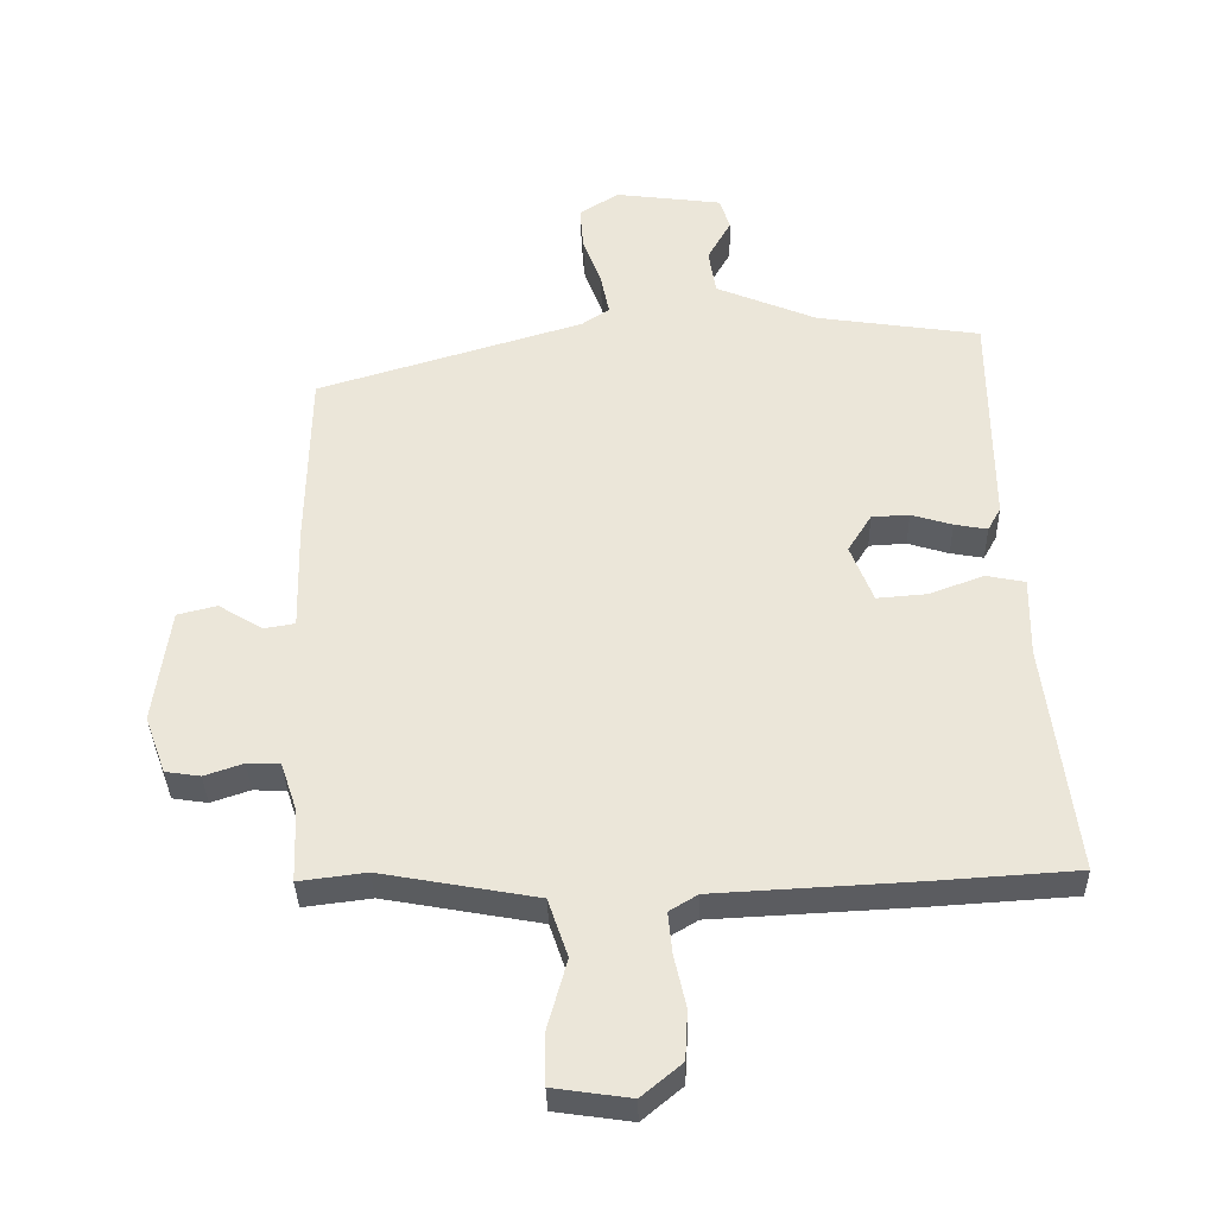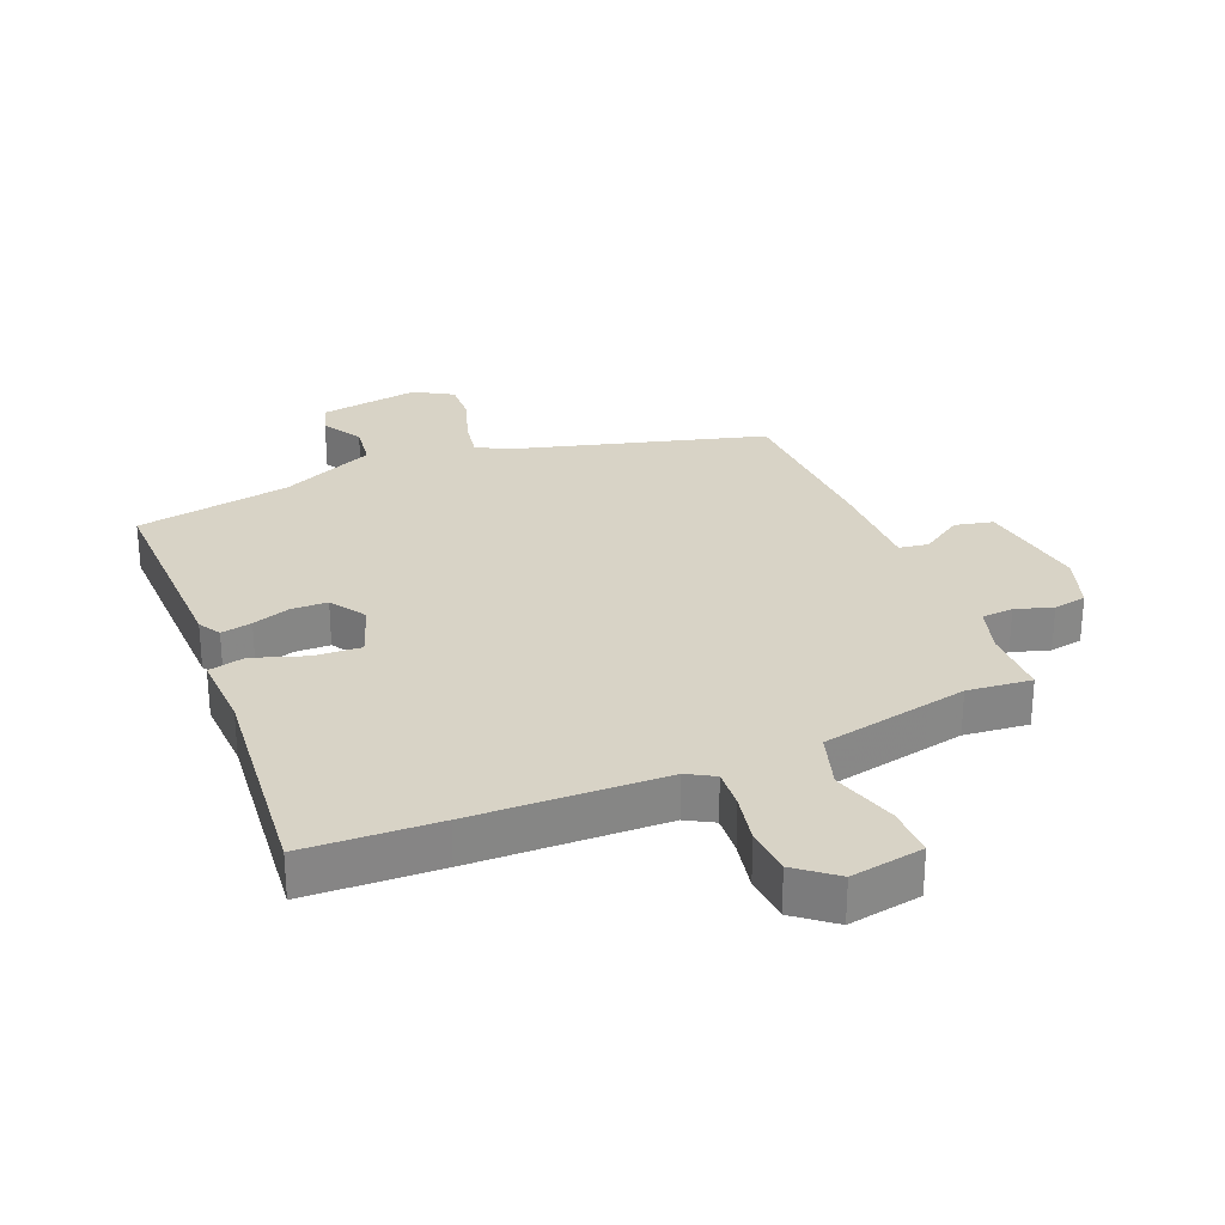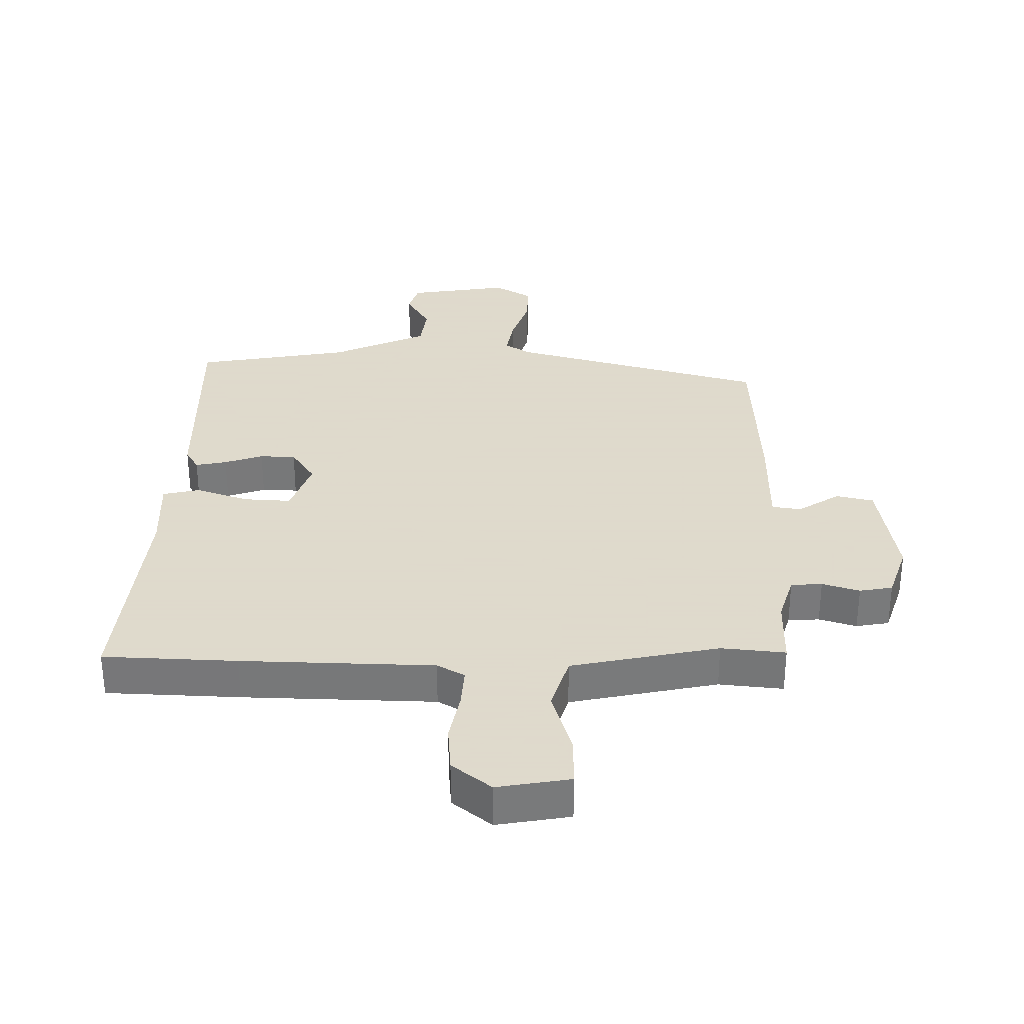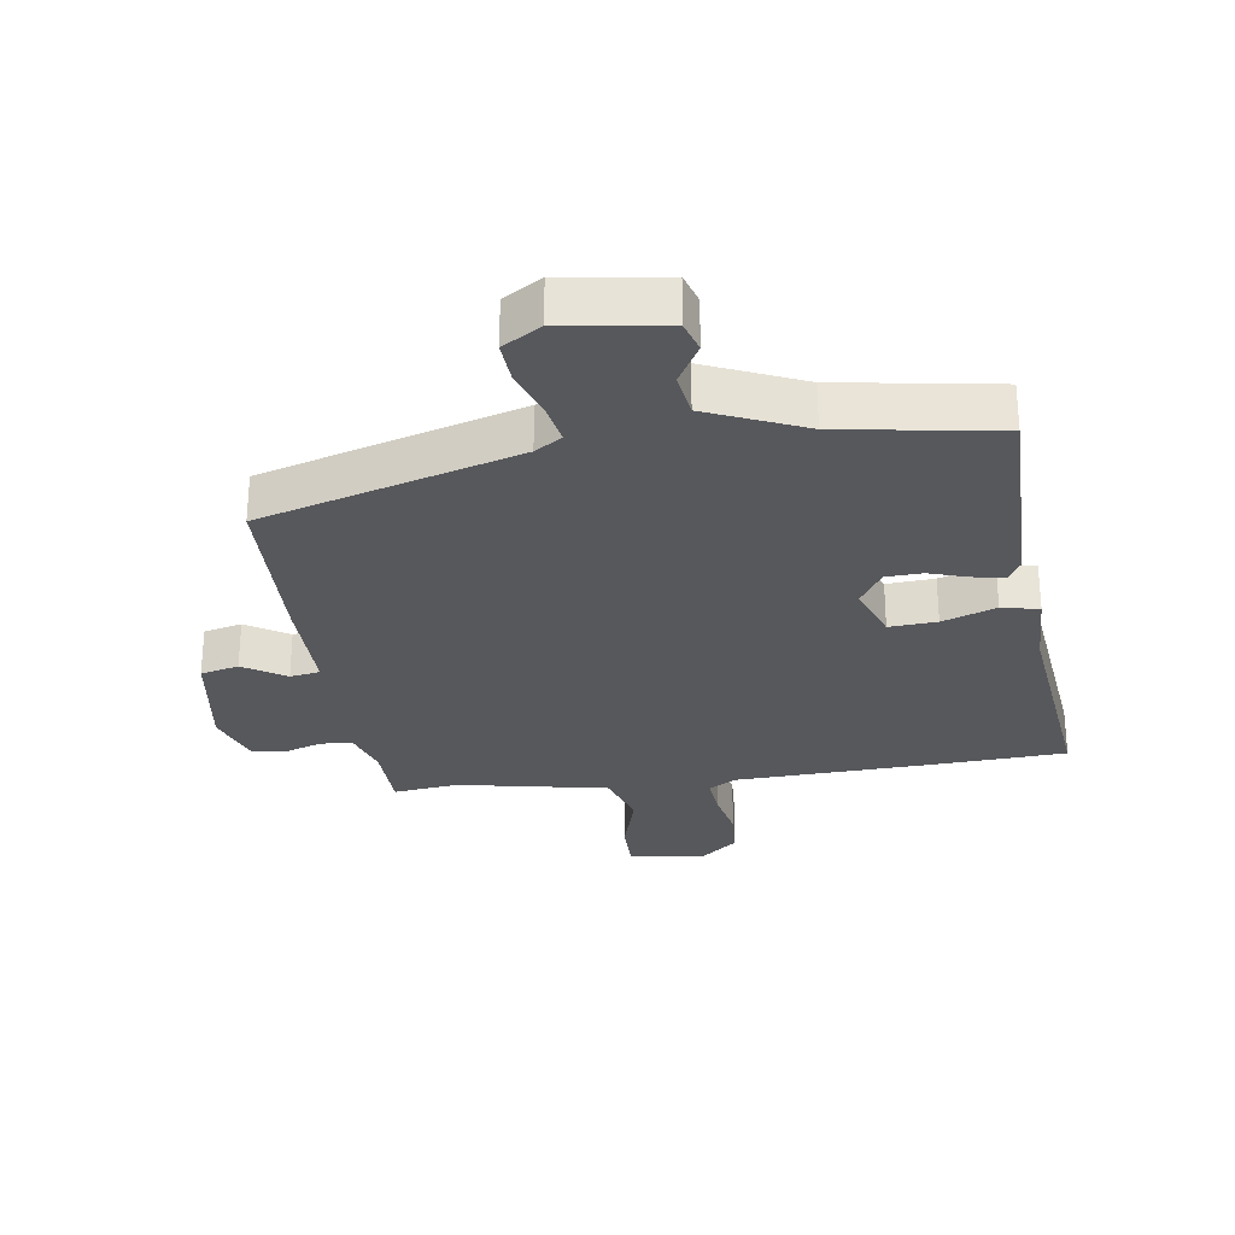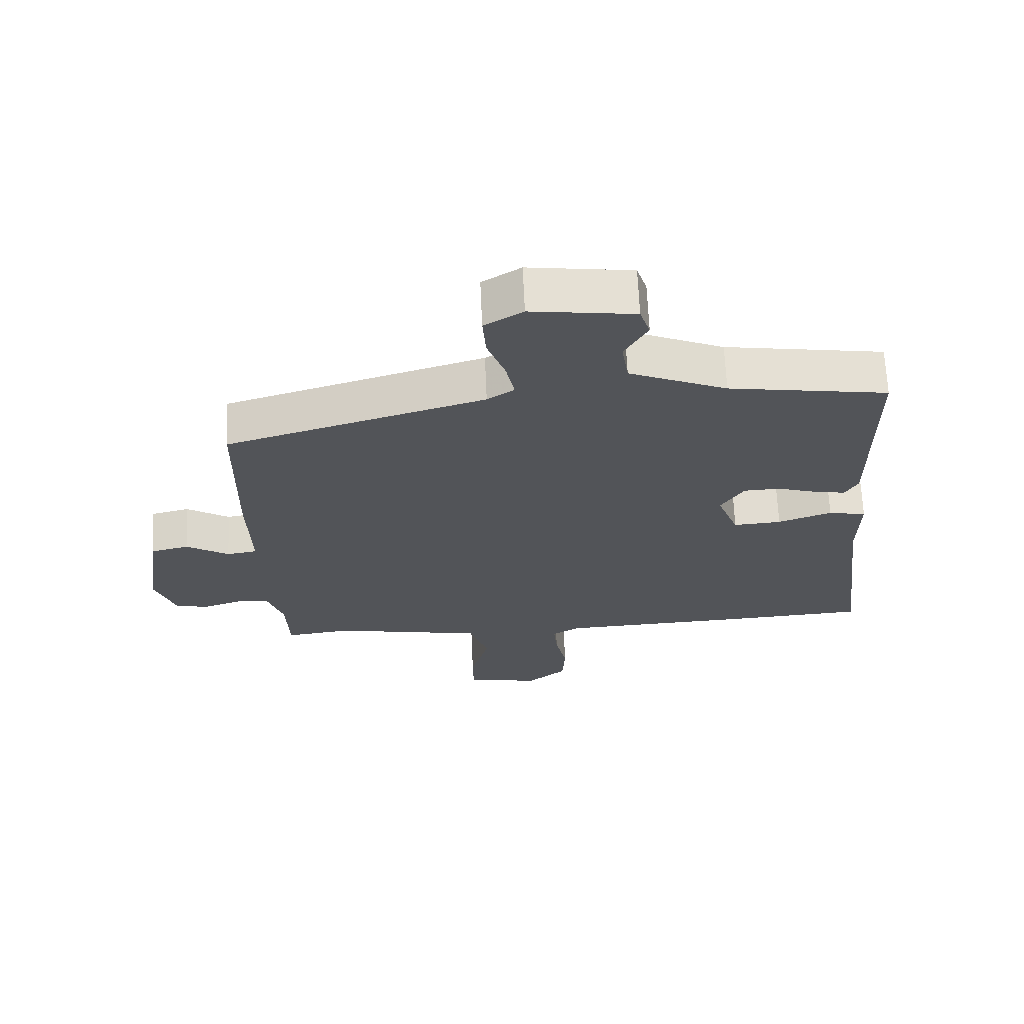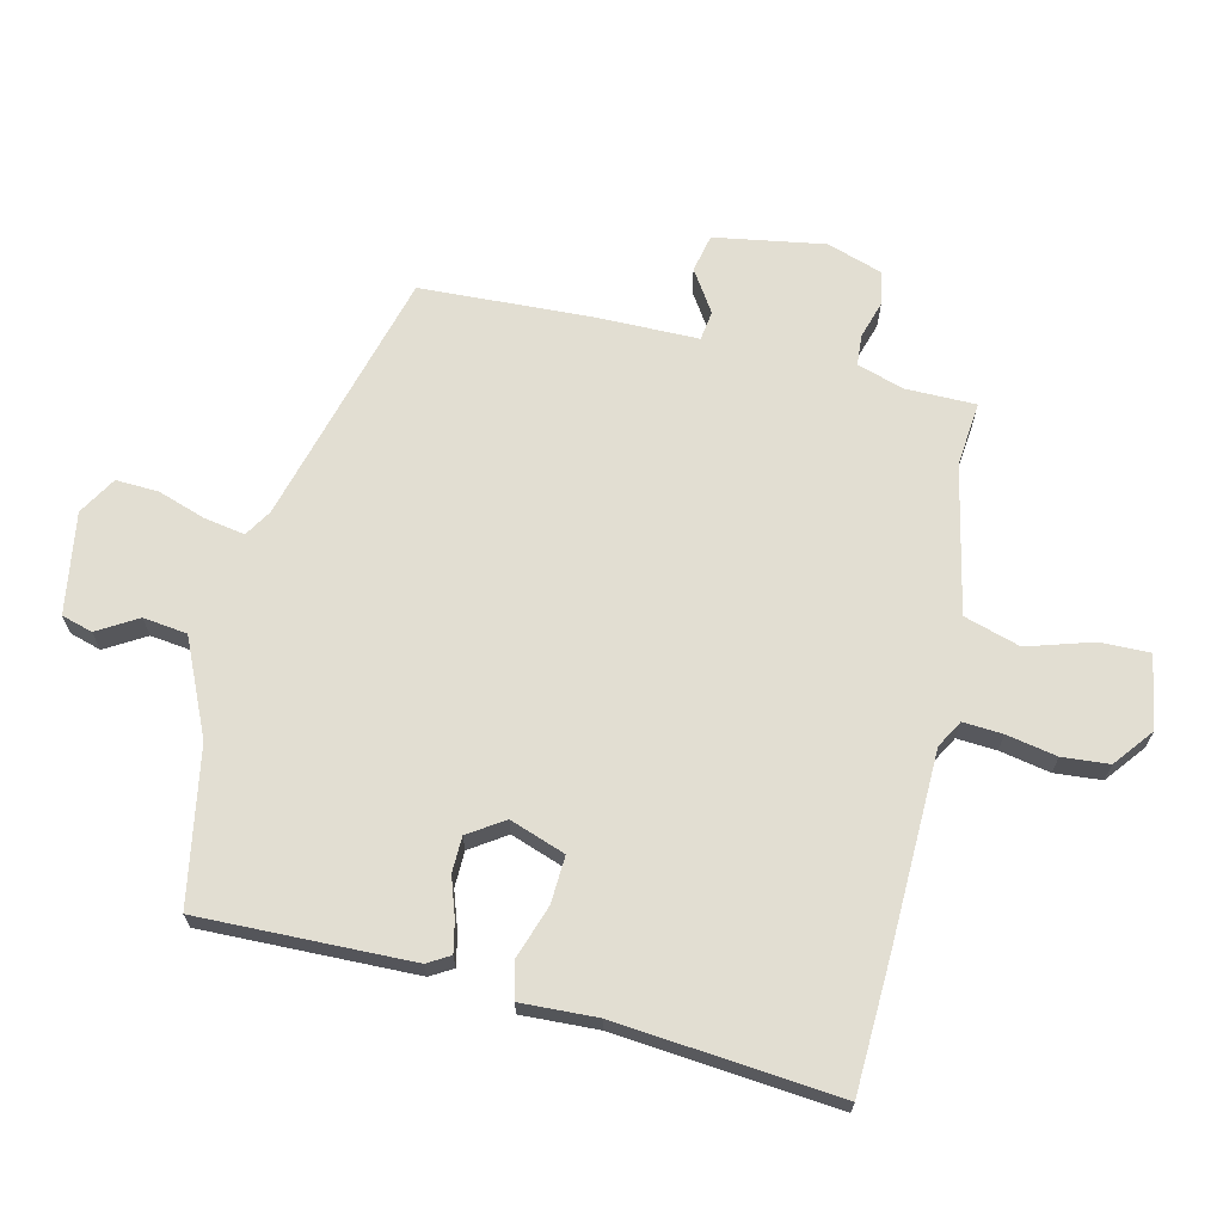
<metadata>
{"format":"obj","ext":"obj","renderer":"f3d","projection":"perspective","resolution":1024,"background":"white","views":[{"elev":-35.6,"azim":1.3,"up":"+Z"},{"elev":28.2,"azim":156.2,"up":"+Y"},{"elev":32.4,"azim":179.2,"up":"+Y"},{"elev":-28.5,"azim":7.5,"up":"+Y"},{"elev":66.8,"azim":-2.5,"up":"+Z"},{"elev":67.8,"azim":101.6,"up":"+Y"}]}
</metadata>
<code>
v -0.4 0.07 -0.487
v -0.502 0.07 -0.5
v -0.506 0.07 -0.389
v -0.531 0.07 -0.314
v -0.581 0.07 -0.312
v -0.64 0.07 -0.332
v -0.693 0.07 -0.324
v -0.725 0.07 -0.236
v -0.701 0.07 -0.059
v -0.641 0.07 -0.044
v -0.574 0.07 -0.085
v -0.527 0.07 -0.077
v -0.531 0.07 0.084
v -0.526 0.07 0.36
v -0.122 0.07 0.483
v -0.08 0.07 0.511
v -0.093 0.07 0.575
v -0.121 0.07 0.651
v -0.126 0.07 0.719
v -0.066 0.07 0.757
v 0.096 0.07 0.736
v 0.112 0.07 0.687
v 0.076 0.07 0.622
v 0.087 0.07 0.552
v 0.24 0.07 0.488
v 0.489 0.07 0.451
v 0.491 0.07 0.111
v 0.471 0.07 0.075
v 0.421 0.07 0.084
v 0.359 0.07 0.103
v 0.302 0.07 0.1
v 0.266 0.07 0.042
v 0.3 0.07 -0.046
v 0.375 0.07 -0.04
v 0.459 0.07 -0.009
v 0.518 0.07 -0.021
v 0.516 0.07 -0.143
v 0.56 0.07 -0.496
v 0.347 0.07 -0.51
v 0.04 0.07 -0.526
v -0.003 0.07 -0.552
v 0.003 0.07 -0.615
v 0.021 0.07 -0.695
v 0.017 0.07 -0.77
v -0.044 0.07 -0.821
v -0.161 0.07 -0.804
v -0.162 0.07 -0.724
v -0.133 0.07 -0.619
v -0.163 0.07 -0.53
v -0.339 0.07 -0.498
v -0.4 0 -0.487
v -0.502 0 -0.5
v -0.506 0 -0.389
v -0.531 0 -0.314
v -0.581 0 -0.312
v -0.64 0 -0.332
v -0.693 0 -0.324
v -0.725 0 -0.236
v -0.701 0 -0.059
v -0.641 0 -0.044
v -0.574 0 -0.085
v -0.527 0 -0.077
v -0.531 0 0.084
v -0.526 0 0.36
v -0.122 0 0.483
v -0.08 0 0.511
v -0.093 0 0.575
v -0.121 0 0.651
v -0.126 0 0.719
v -0.066 0 0.757
v 0.096 0 0.736
v 0.112 0 0.687
v 0.076 0 0.622
v 0.087 0 0.552
v 0.24 0 0.488
v 0.489 0 0.451
v 0.491 0 0.111
v 0.471 0 0.075
v 0.421 0 0.084
v 0.359 0 0.103
v 0.302 0 0.1
v 0.266 0 0.042
v 0.3 0 -0.046
v 0.375 0 -0.04
v 0.459 0 -0.009
v 0.518 0 -0.021
v 0.516 0 -0.143
v 0.56 0 -0.496
v 0.347 0 -0.51
v 0.04 0 -0.526
v -0.003 0 -0.552
v 0.003 0 -0.615
v 0.021 0 -0.695
v 0.017 0 -0.77
v -0.044 0 -0.821
v -0.161 0 -0.804
v -0.162 0 -0.724
v -0.133 0 -0.619
v -0.163 0 -0.53
v -0.339 0 -0.498
f 46 47 48
f 45 46 48
f 44 45 48
f 43 44 48
f 42 43 48
f 41 42 48 49
f 40 41 49 50
f 40 50 1
f 39 40 1
f 38 39 1
f 37 38 1
f 1 2 3
f 37 1 3
f 36 37 3
f 35 36 3
f 34 35 3
f 28 29 30
f 27 28 30
f 26 27 30
f 25 26 30
f 24 25 30 31
f 21 22 23
f 20 21 23
f 19 20 23
f 18 19 23
f 17 18 23
f 16 17 23 24
f 24 31 32
f 16 24 32
f 15 16 32
f 15 32 33
f 14 15 33
f 13 14 33
f 12 13 33
f 9 10 11
f 8 9 11
f 7 8 11
f 6 7 11
f 5 6 11
f 33 34 3 4
f 11 12 33
f 5 11 33
f 4 5 33
f 98 97 96
f 98 96 95
f 98 95 94
f 98 94 93
f 98 93 92
f 99 98 92 91
f 100 99 91 90
f 51 100 90
f 51 90 89
f 51 89 88
f 51 88 87
f 53 52 51
f 53 51 87
f 53 87 86
f 53 86 85
f 53 85 84
f 80 79 78
f 80 78 77
f 80 77 76
f 80 76 75
f 81 80 75 74
f 73 72 71
f 73 71 70
f 73 70 69
f 73 69 68
f 73 68 67
f 74 73 67 66
f 82 81 74
f 82 74 66
f 82 66 65
f 83 82 65
f 83 65 64
f 83 64 63
f 83 63 62
f 61 60 59
f 61 59 58
f 61 58 57
f 61 57 56
f 61 56 55
f 54 53 84 83
f 83 62 61
f 83 61 55
f 83 55 54
f 1 51 52 2
f 2 52 53 3
f 3 53 54 4
f 4 54 55 5
f 5 55 56 6
f 6 56 57 7
f 7 57 58 8
f 8 58 59 9
f 9 59 60 10
f 10 60 61 11
f 11 61 62 12
f 12 62 63 13
f 13 63 64 14
f 14 64 65 15
f 15 65 66 16
f 16 66 67 17
f 17 67 68 18
f 18 68 69 19
f 19 69 70 20
f 20 70 71 21
f 21 71 72 22
f 22 72 73 23
f 23 73 74 24
f 24 74 75 25
f 25 75 76 26
f 26 76 77 27
f 27 77 78 28
f 28 78 79 29
f 29 79 80 30
f 30 80 81 31
f 31 81 82 32
f 32 82 83 33
f 33 83 84 34
f 34 84 85 35
f 35 85 86 36
f 36 86 87 37
f 37 87 88 38
f 38 88 89 39
f 39 89 90 40
f 40 90 91 41
f 41 91 92 42
f 42 92 93 43
f 43 93 94 44
f 44 94 95 45
f 45 95 96 46
f 46 96 97 47
f 47 97 98 48
f 48 98 99 49
f 49 99 100 50
f 50 100 51 1

</code>
